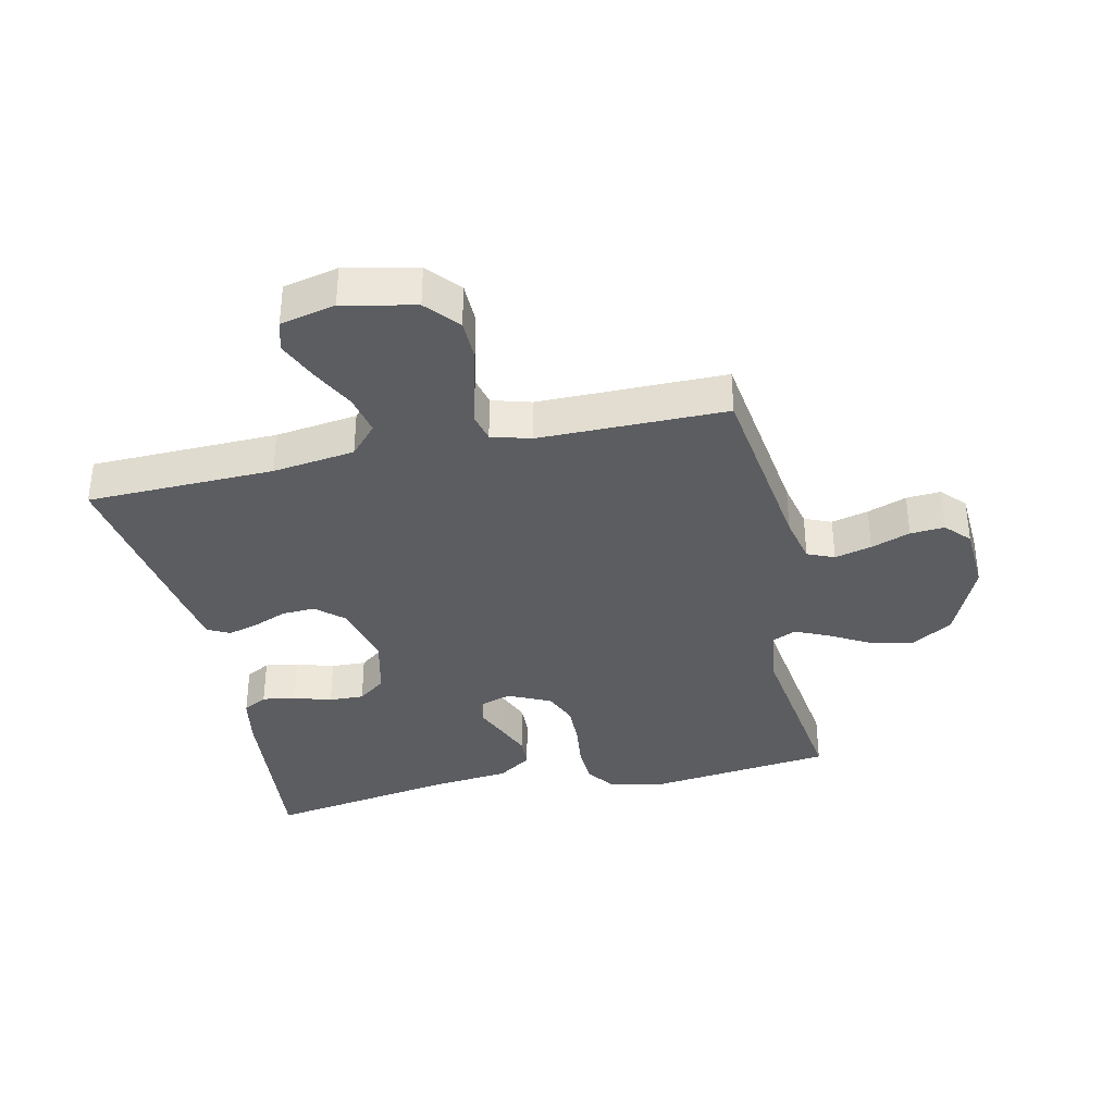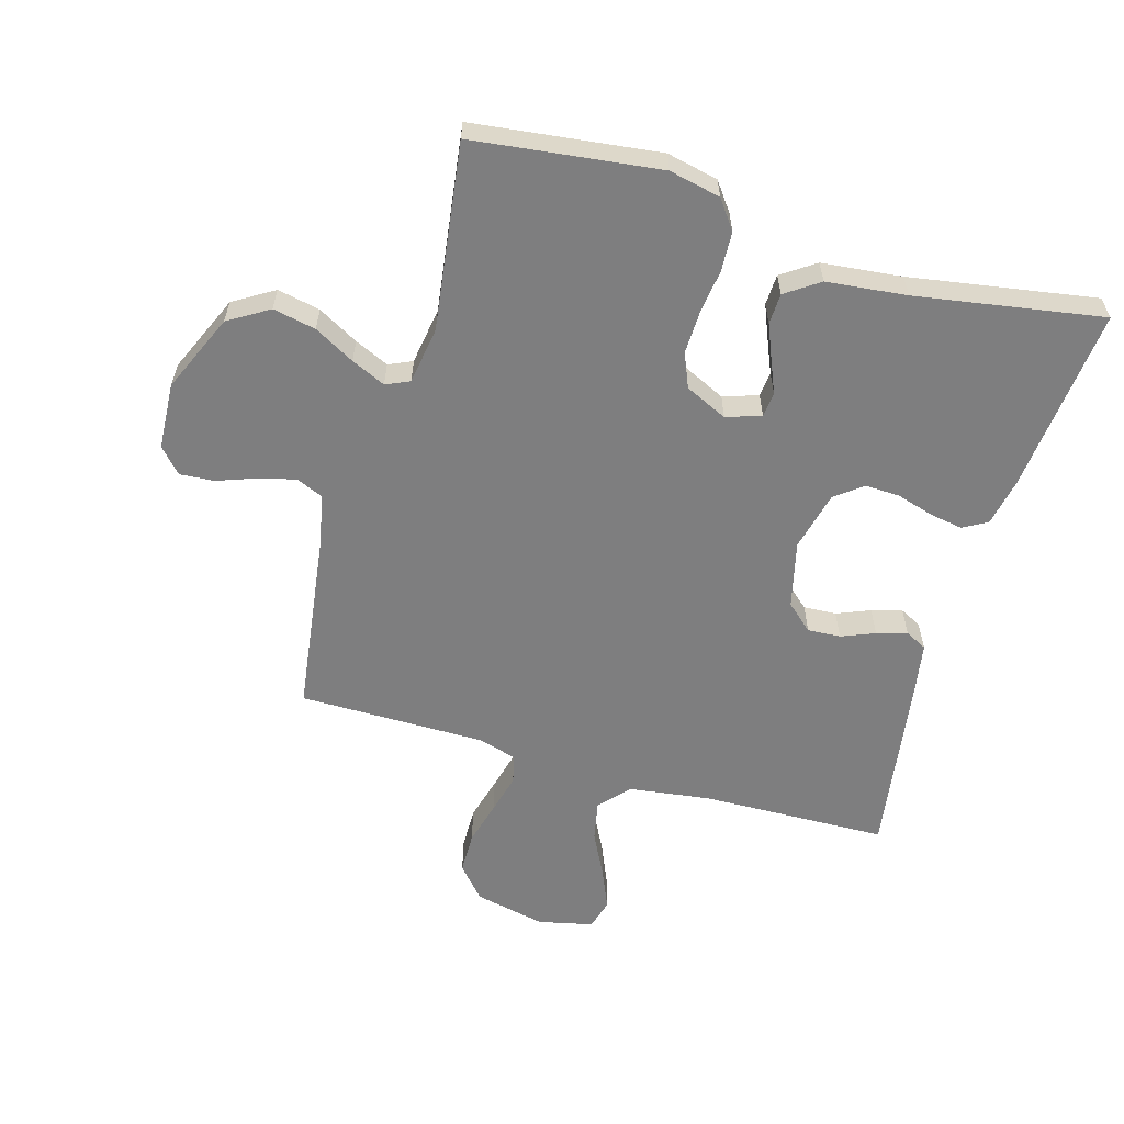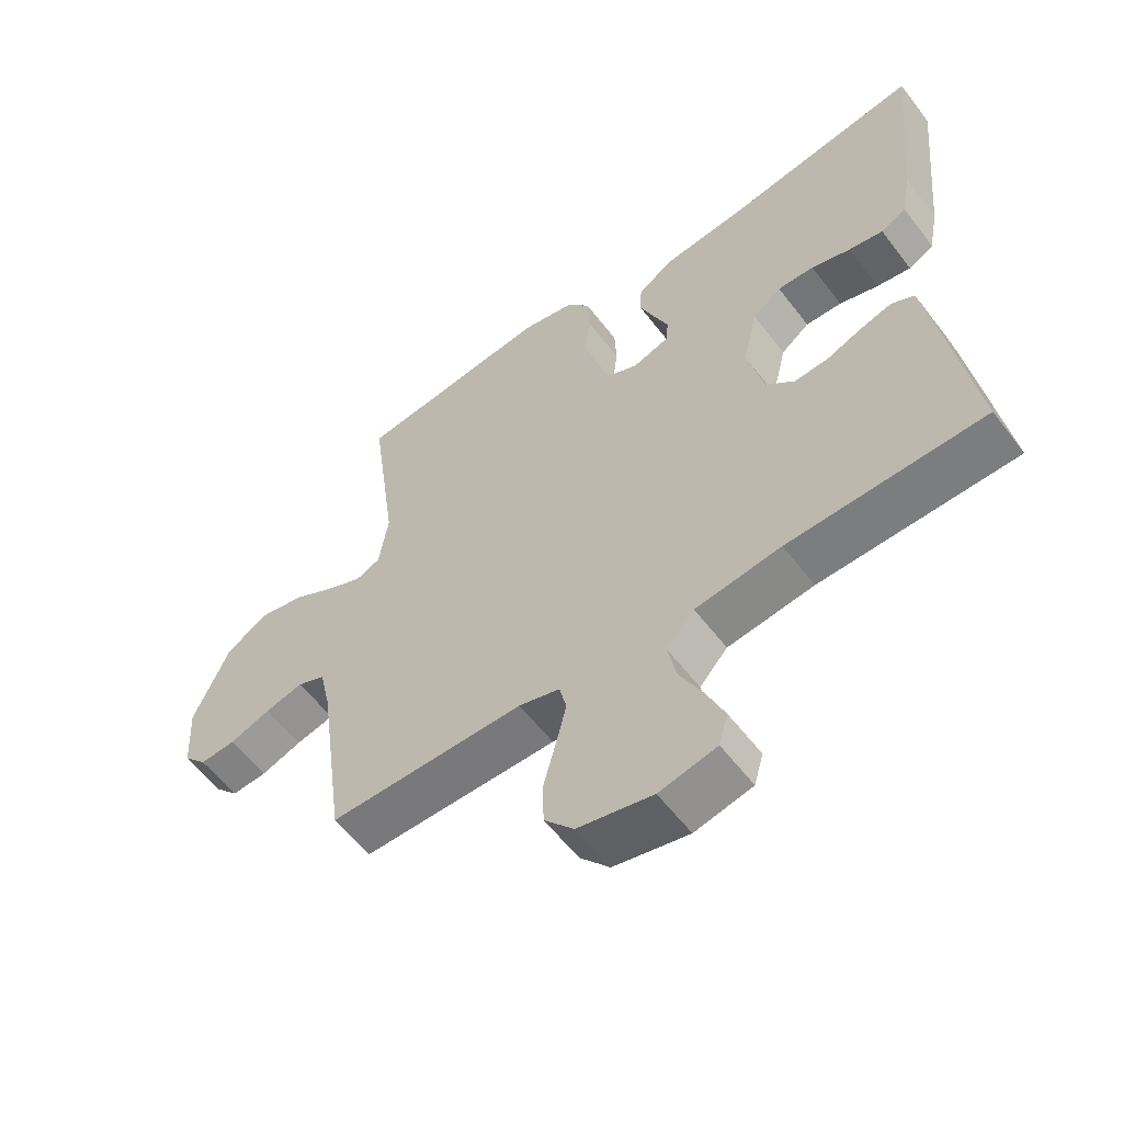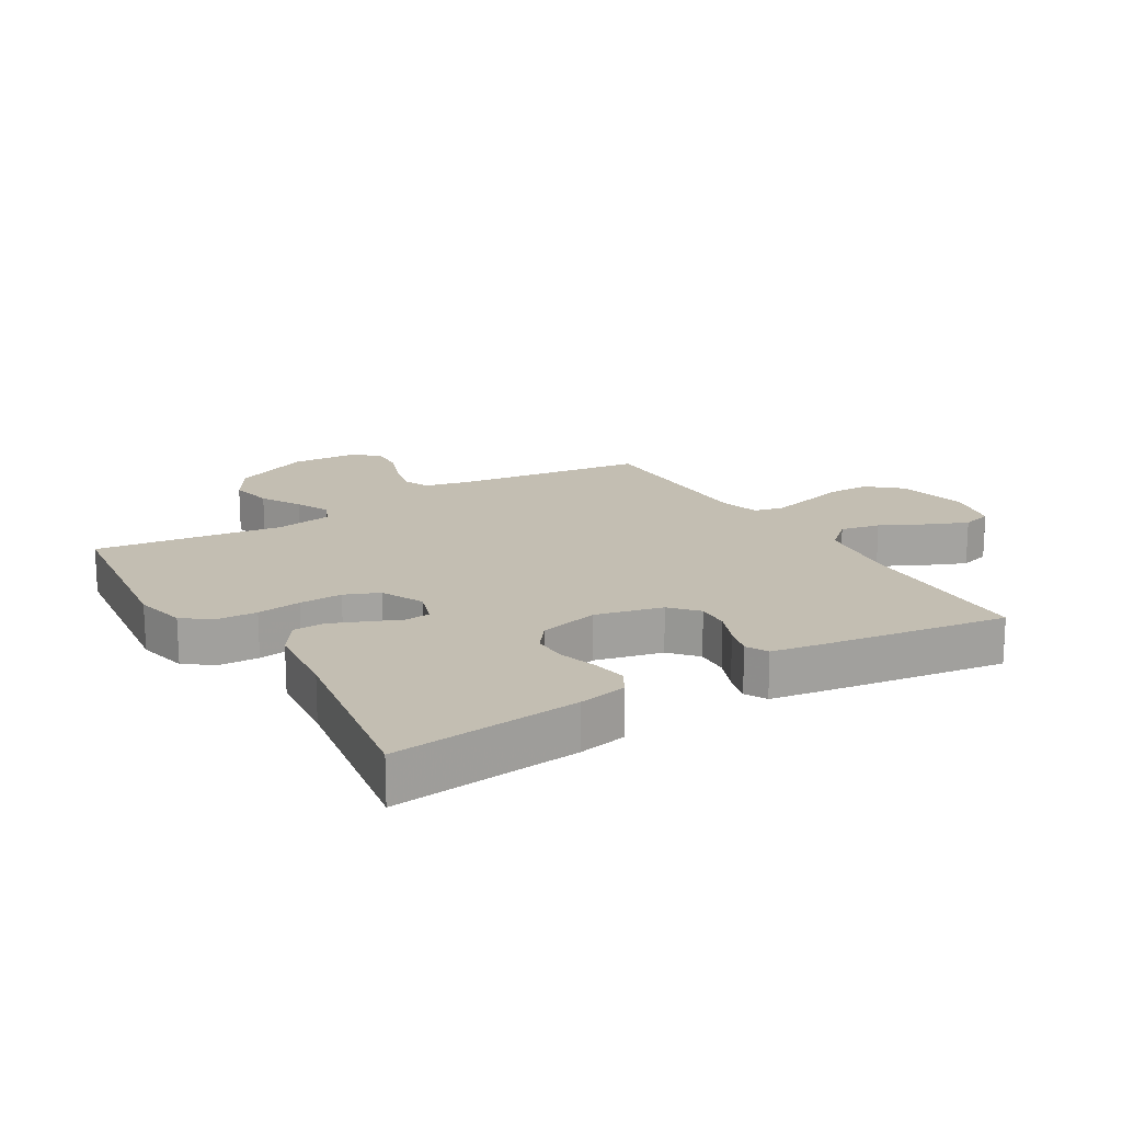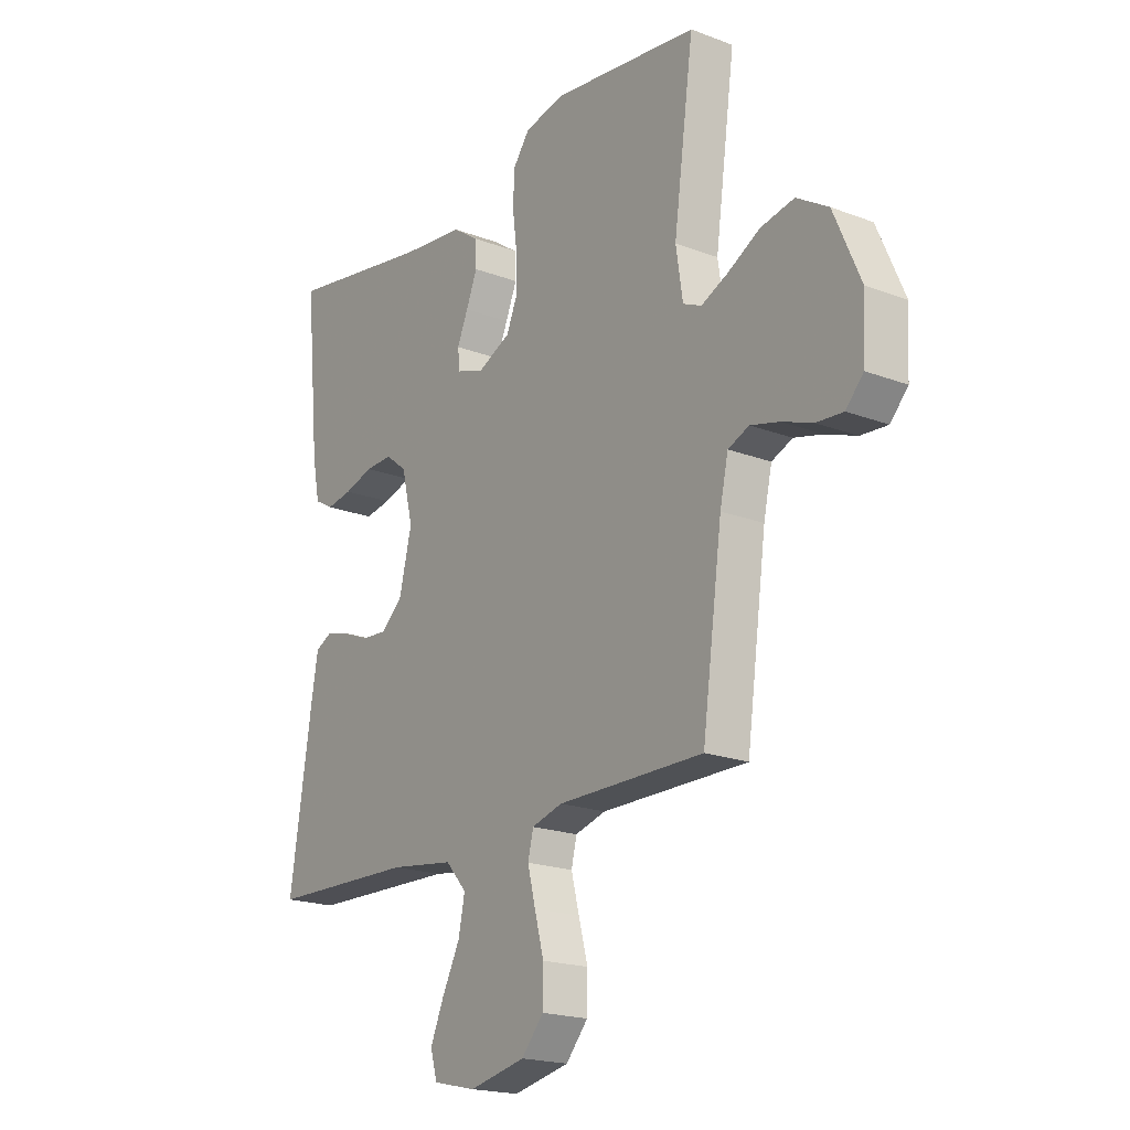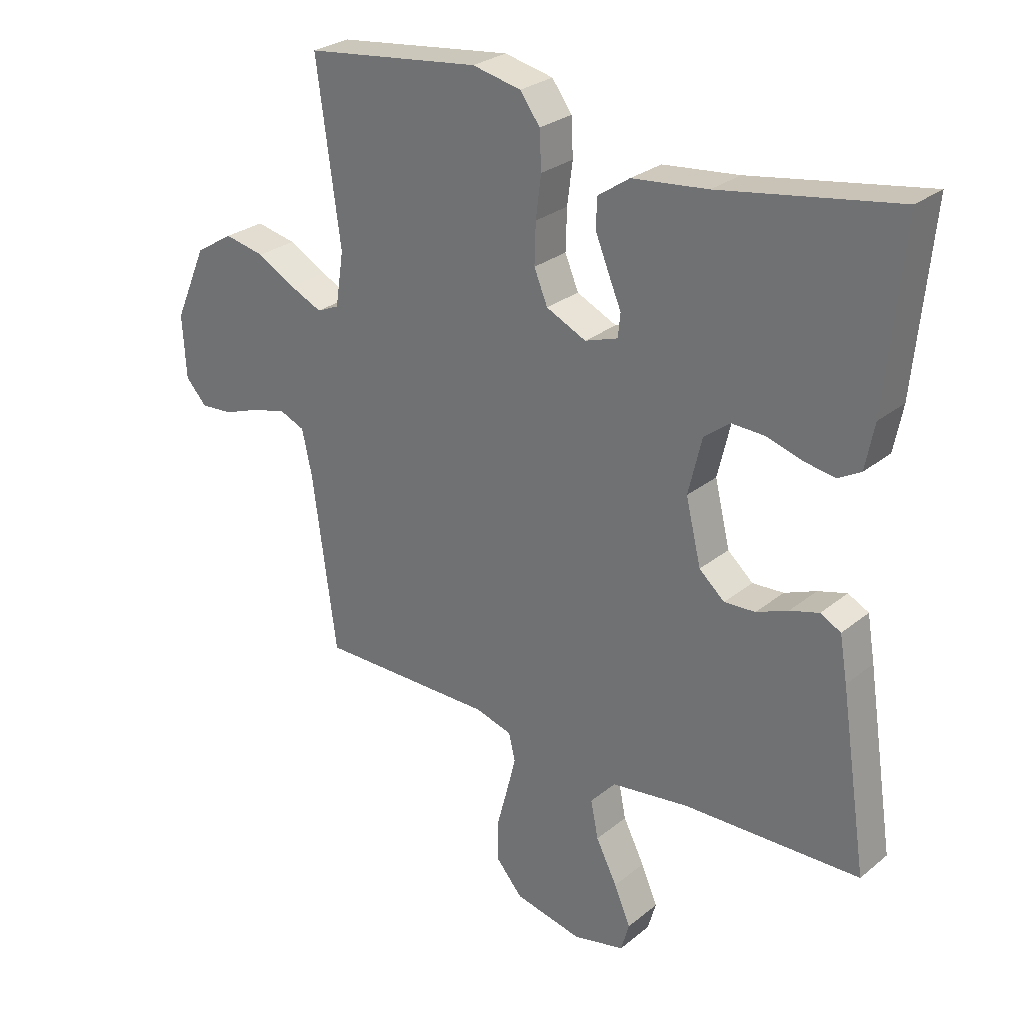
<metadata>
{"format":"obj","ext":"obj","renderer":"f3d","projection":"perspective","resolution":1024,"background":"white","views":[{"elev":-35.9,"azim":-167.6,"up":"+Y"},{"elev":-59.4,"azim":-16.2,"up":"+Y"},{"elev":-57.9,"azim":37.0,"up":"+Z"},{"elev":17.4,"azim":58.7,"up":"+Y"},{"elev":-19.5,"azim":-125.4,"up":"+Z"},{"elev":27.5,"azim":39.3,"up":"+Z"}]}
</metadata>
<code>
v -0.5 0.07 -0.5
v -0.541 0.07 -0.2
v -0.558 0.07 -0.123
v -0.601 0.07 -0.105
v -0.66 0.07 -0.12
v -0.723 0.07 -0.143
v -0.778 0.07 -0.147
v -0.814 0.07 -0.108
v -0.82 0.07 0
v -0.765 0.07 0.126
v -0.7 0.07 0.166
v -0.631 0.07 0.152
v -0.566 0.07 0.116
v -0.511 0.07 0.091
v -0.473 0.07 0.108
v -0.459 0.07 0.2
v -0.5 0.07 0.5
v -0.2 0.07 0.537
v -0.117 0.07 0.519
v -0.083 0.07 0.473
v -0.08 0.07 0.409
v -0.089 0.07 0.338
v -0.091 0.07 0.269
v -0.068 0.07 0.214
v 0 0.07 0.182
v 0.056 0.07 0.201
v 0.06 0.07 0.241
v 0.038 0.07 0.293
v 0.015 0.07 0.349
v 0.017 0.07 0.399
v 0.071 0.07 0.436
v 0.2 0.07 0.45
v 0.5 0.07 0.5
v 0.471 0.07 0.2
v 0.456 0.07 0.123
v 0.417 0.07 0.101
v 0.364 0.07 0.11
v 0.304 0.07 0.128
v 0.248 0.07 0.13
v 0.204 0.07 0.096
v 0.181 0.07 0
v 0.207 0.07 -0.107
v 0.25 0.07 -0.145
v 0.303 0.07 -0.142
v 0.357 0.07 -0.12
v 0.406 0.07 -0.106
v 0.441 0.07 -0.124
v 0.454 0.07 -0.2
v 0.5 0.07 -0.5
v 0.2 0.07 -0.508
v 0.068 0.07 -0.526
v 0.025 0.07 -0.574
v 0.038 0.07 -0.638
v 0.074 0.07 -0.709
v 0.102 0.07 -0.774
v 0.088 0.07 -0.823
v 0 0.07 -0.843
v -0.115 0.07 -0.818
v -0.16 0.07 -0.766
v -0.161 0.07 -0.699
v -0.142 0.07 -0.628
v -0.126 0.07 -0.564
v -0.137 0.07 -0.518
v -0.2 0.07 -0.5
v -0.5 0 -0.5
v -0.541 0 -0.2
v -0.558 0 -0.123
v -0.601 0 -0.105
v -0.66 0 -0.12
v -0.723 0 -0.143
v -0.778 0 -0.147
v -0.814 0 -0.108
v -0.82 0 0
v -0.765 0 0.126
v -0.7 0 0.166
v -0.631 0 0.152
v -0.566 0 0.116
v -0.511 0 0.091
v -0.473 0 0.108
v -0.459 0 0.2
v -0.5 0 0.5
v -0.2 0 0.537
v -0.117 0 0.519
v -0.083 0 0.473
v -0.08 0 0.409
v -0.089 0 0.338
v -0.091 0 0.269
v -0.068 0 0.214
v 0 0 0.182
v 0.056 0 0.201
v 0.06 0 0.241
v 0.038 0 0.293
v 0.015 0 0.349
v 0.017 0 0.399
v 0.071 0 0.436
v 0.2 0 0.45
v 0.5 0 0.5
v 0.471 0 0.2
v 0.456 0 0.123
v 0.417 0 0.101
v 0.364 0 0.11
v 0.304 0 0.128
v 0.248 0 0.13
v 0.204 0 0.096
v 0.181 0 0
v 0.207 0 -0.107
v 0.25 0 -0.145
v 0.303 0 -0.142
v 0.357 0 -0.12
v 0.406 0 -0.106
v 0.441 0 -0.124
v 0.454 0 -0.2
v 0.5 0 -0.5
v 0.2 0 -0.508
v 0.068 0 -0.526
v 0.025 0 -0.574
v 0.038 0 -0.638
v 0.074 0 -0.709
v 0.102 0 -0.774
v 0.088 0 -0.823
v 0 0 -0.843
v -0.115 0 -0.818
v -0.16 0 -0.766
v -0.161 0 -0.699
v -0.142 0 -0.628
v -0.126 0 -0.564
v -0.137 0 -0.518
v -0.2 0 -0.5
f 58 59 60 61
f 58 61 62
f 57 58 62
f 56 57 62 63
f 53 54 55 56
f 47 48 49 50
f 47 50 51
f 44 45 46 47
f 44 47 51
f 43 44 51 52
f 35 36 37 38
f 35 38 39
f 32 33 34 35
f 32 35 39
f 31 32 39 40
f 27 28 29 30
f 27 30 31 40
f 19 20 21 22
f 19 22 23
f 16 17 18 19
f 15 16 19 23
f 14 15 23 24
f 10 11 12 13
f 10 13 14
f 9 10 14
f 5 6 7 8
f 4 5 8 9
f 3 4 9 14
f 64 1 2
f 63 64 2 3
f 53 56 63
f 52 53 63 3
f 42 43 52 3
f 26 27 40 41
f 25 26 41 42
f 24 25 42
f 3 14 24 42
f 125 124 123 122
f 126 125 122
f 126 122 121
f 127 126 121 120
f 120 119 118 117
f 114 113 112 111
f 115 114 111
f 111 110 109 108
f 115 111 108
f 116 115 108 107
f 102 101 100 99
f 103 102 99
f 99 98 97 96
f 103 99 96
f 104 103 96 95
f 94 93 92 91
f 104 95 94 91
f 86 85 84 83
f 87 86 83
f 83 82 81 80
f 87 83 80 79
f 88 87 79 78
f 77 76 75 74
f 78 77 74
f 78 74 73
f 72 71 70 69
f 73 72 69 68
f 78 73 68 67
f 66 65 128
f 67 66 128 127
f 127 120 117
f 67 127 117 116
f 67 116 107 106
f 105 104 91 90
f 106 105 90 89
f 106 89 88
f 106 88 78 67
f 1 65 66 2
f 2 66 67 3
f 3 67 68 4
f 4 68 69 5
f 5 69 70 6
f 6 70 71 7
f 7 71 72 8
f 8 72 73 9
f 9 73 74 10
f 10 74 75 11
f 11 75 76 12
f 12 76 77 13
f 13 77 78 14
f 14 78 79 15
f 15 79 80 16
f 16 80 81 17
f 17 81 82 18
f 18 82 83 19
f 19 83 84 20
f 20 84 85 21
f 21 85 86 22
f 22 86 87 23
f 23 87 88 24
f 24 88 89 25
f 25 89 90 26
f 26 90 91 27
f 27 91 92 28
f 28 92 93 29
f 29 93 94 30
f 30 94 95 31
f 31 95 96 32
f 32 96 97 33
f 33 97 98 34
f 34 98 99 35
f 35 99 100 36
f 36 100 101 37
f 37 101 102 38
f 38 102 103 39
f 39 103 104 40
f 40 104 105 41
f 41 105 106 42
f 42 106 107 43
f 43 107 108 44
f 44 108 109 45
f 45 109 110 46
f 46 110 111 47
f 47 111 112 48
f 48 112 113 49
f 49 113 114 50
f 50 114 115 51
f 51 115 116 52
f 52 116 117 53
f 53 117 118 54
f 54 118 119 55
f 55 119 120 56
f 56 120 121 57
f 57 121 122 58
f 58 122 123 59
f 59 123 124 60
f 60 124 125 61
f 61 125 126 62
f 62 126 127 63
f 63 127 128 64
f 64 128 65 1

</code>
